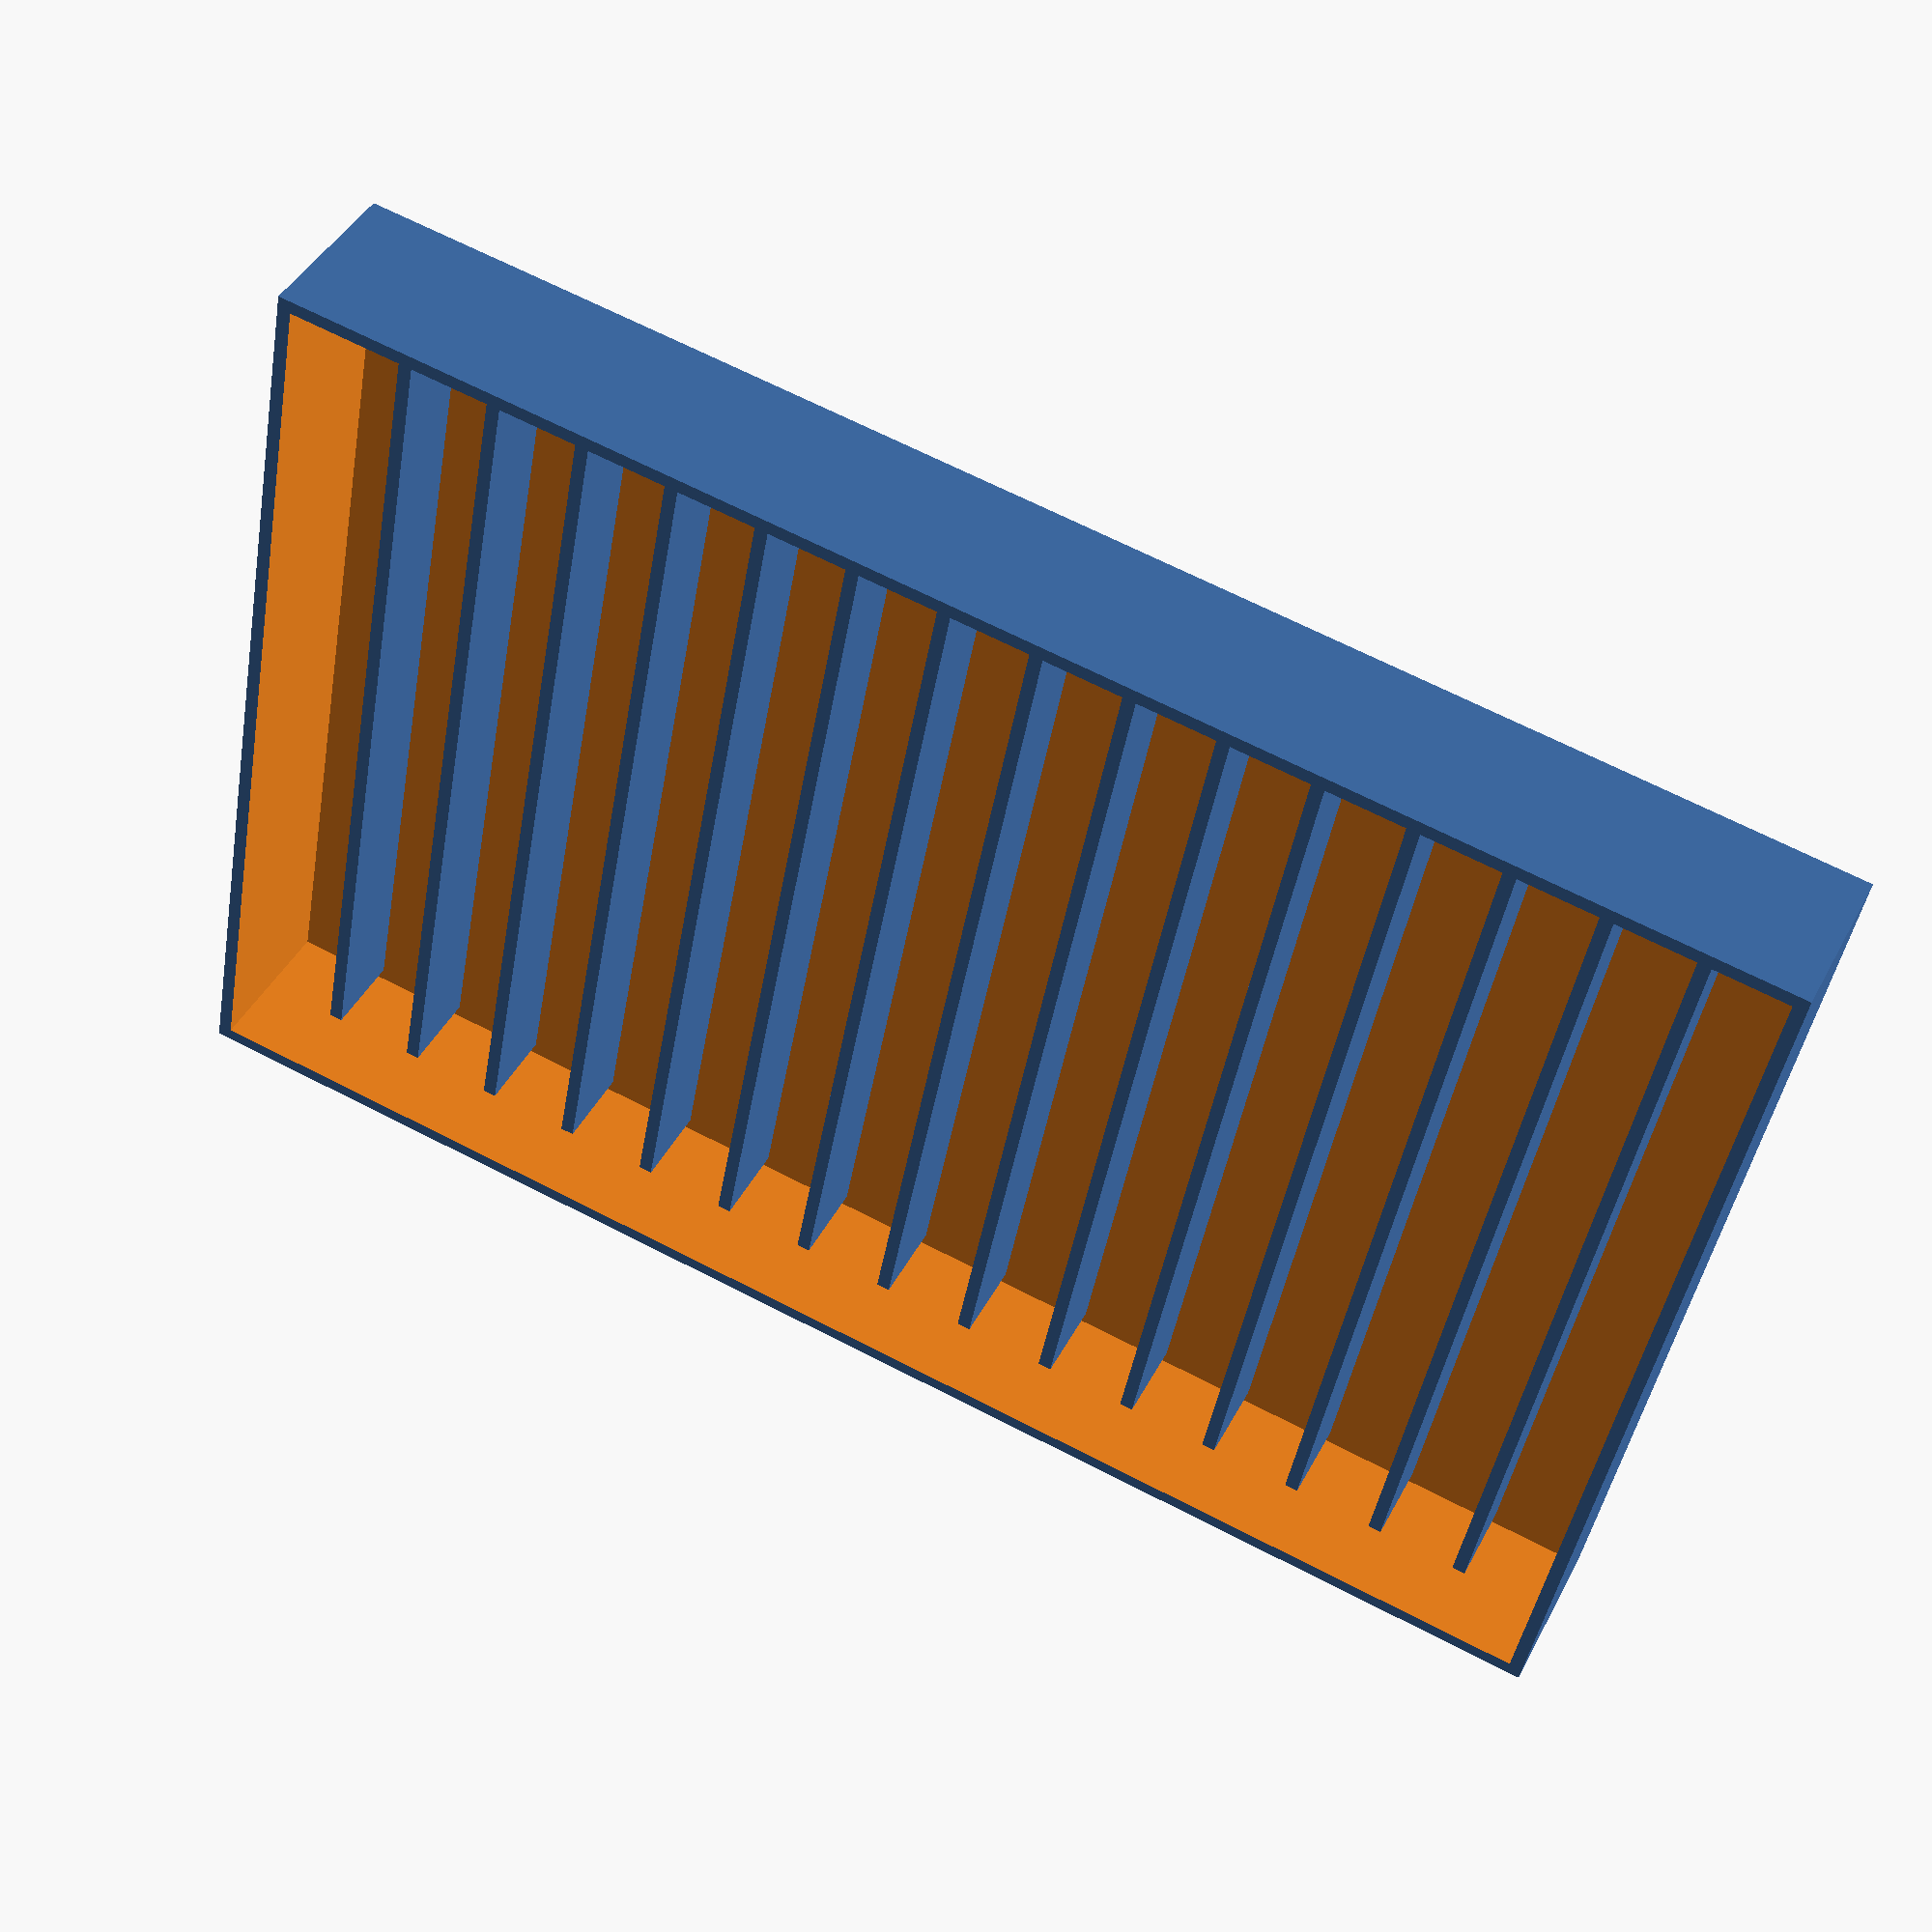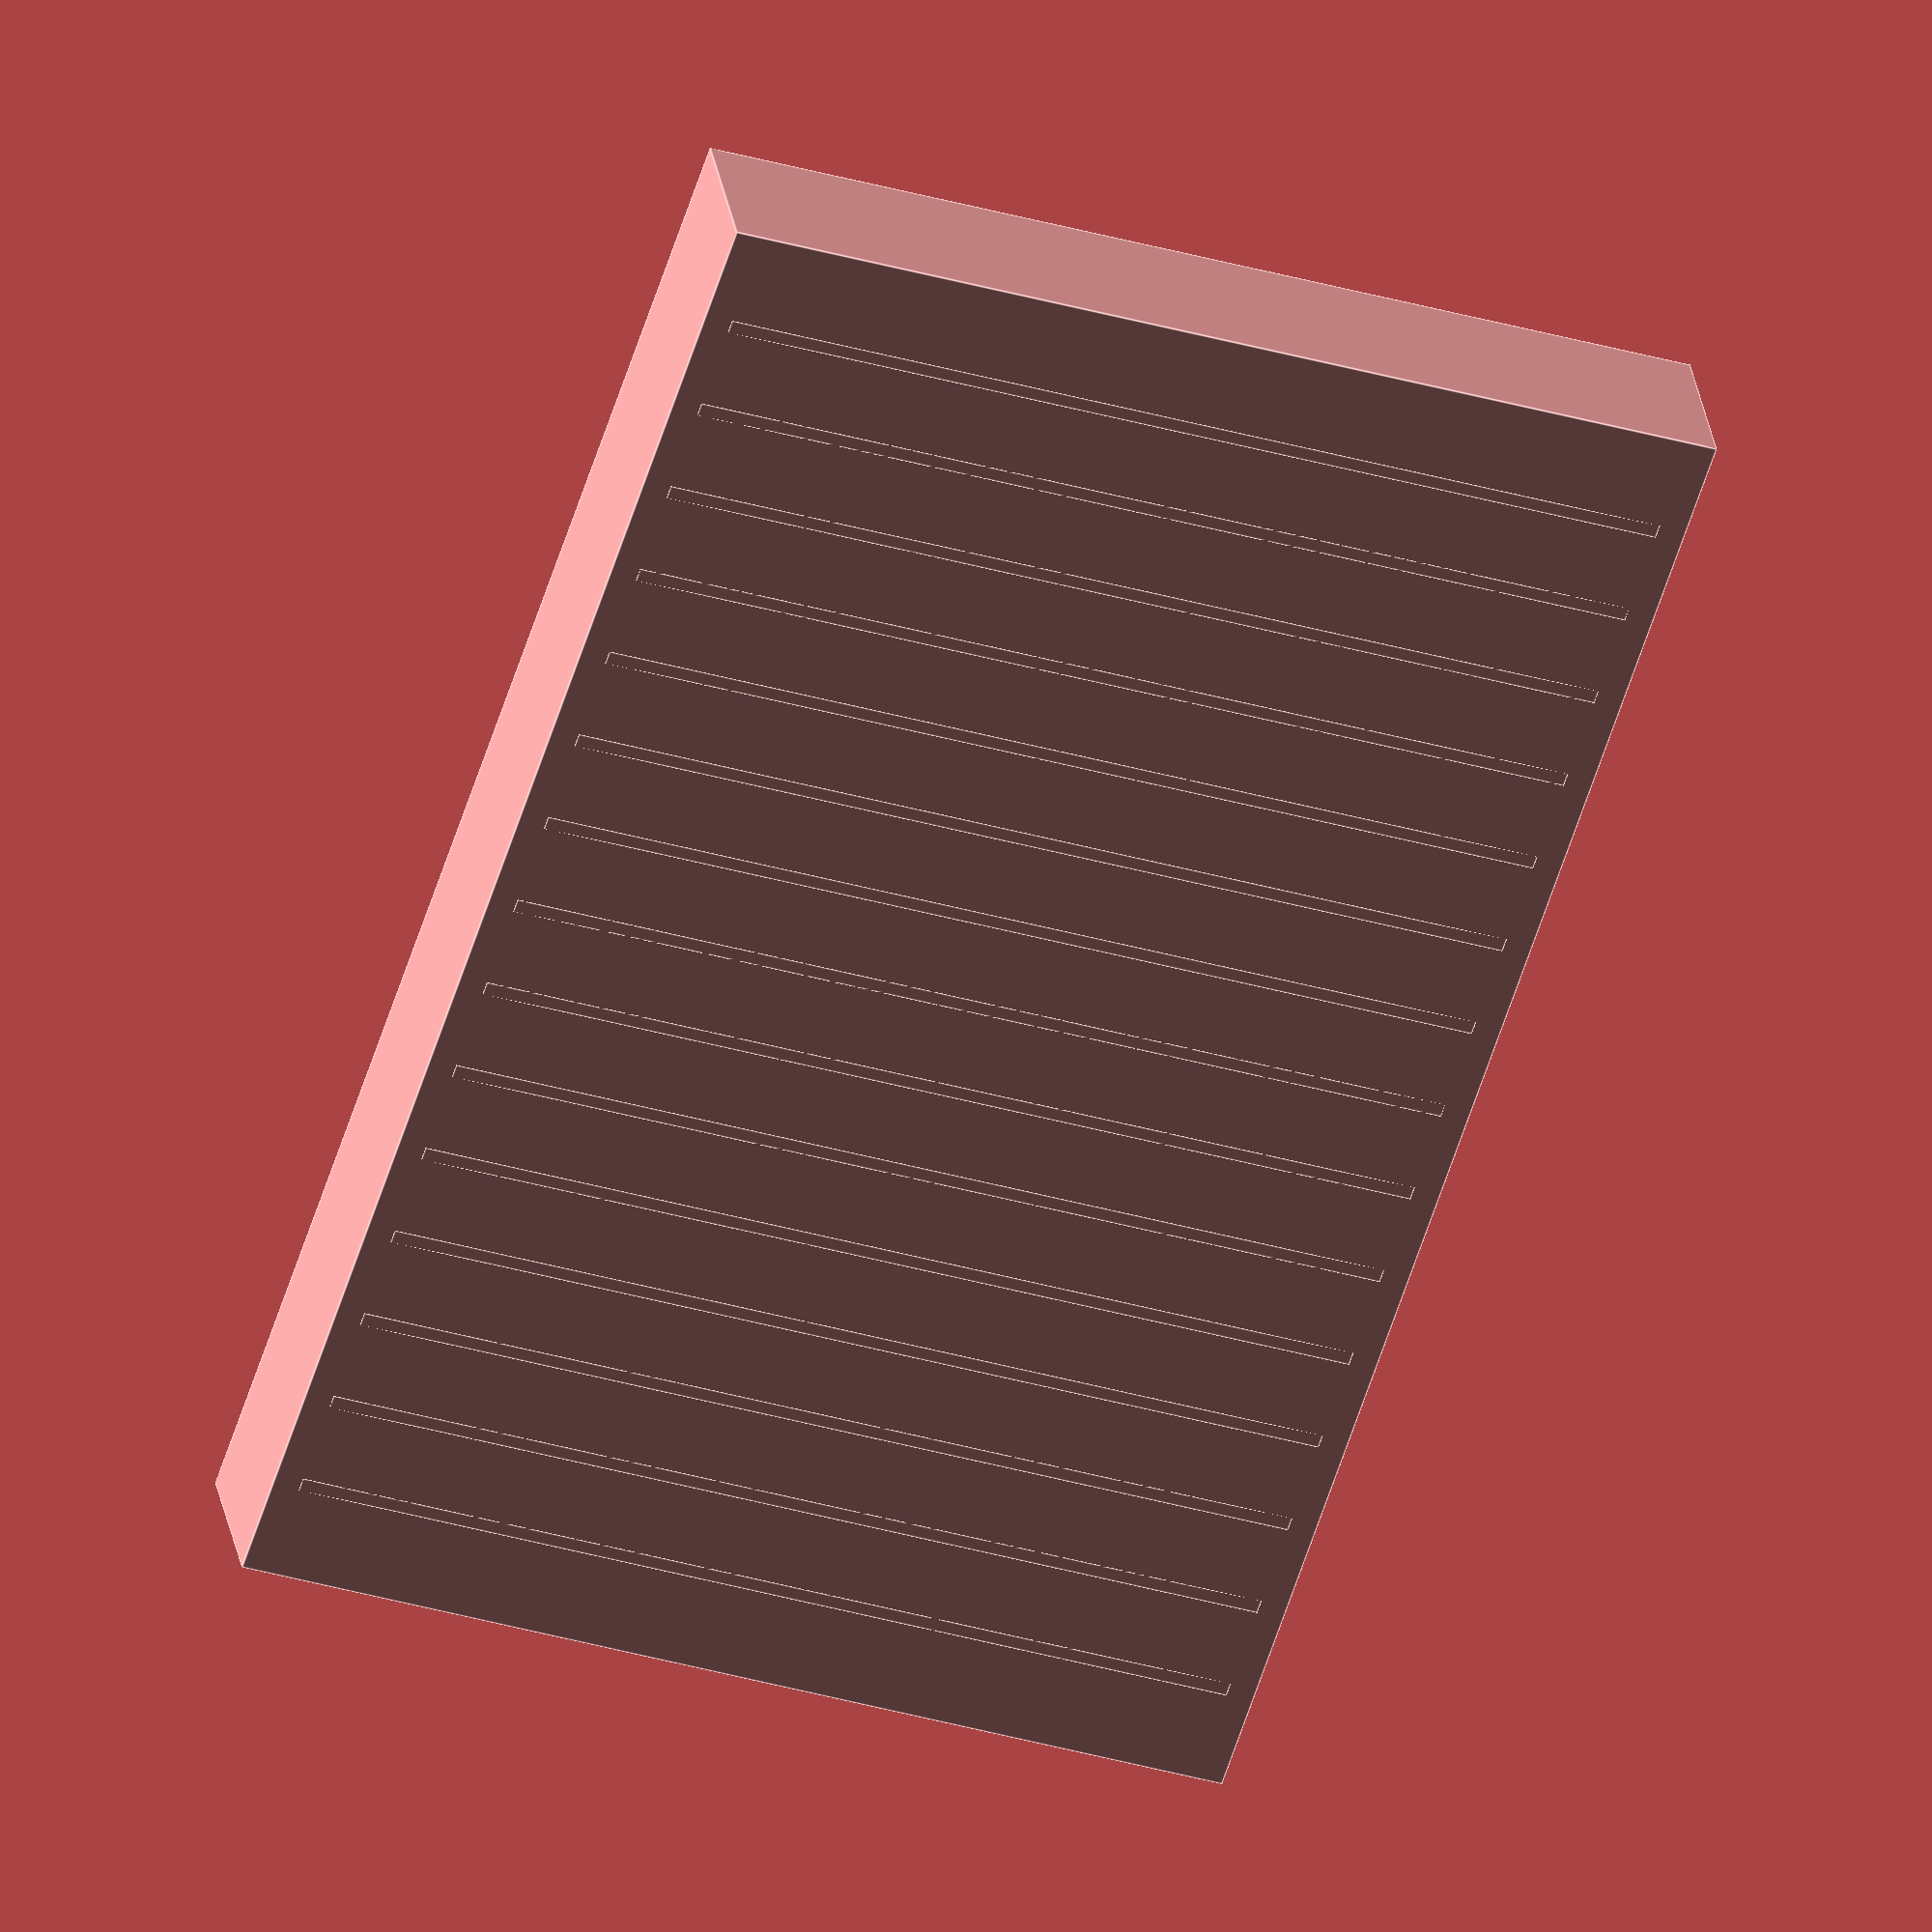
<openscad>
// this is the x/y size of the tray
width_x = 90;
width_y = 60;

// the deepth of the tray and the fins
depth = 10;
depth_fins = 6;

//how many fins you want
count_fins = 15;

// how thick the walls/floor should be
wall_width = 0.8;

// the spacing for the fins is calculated
spacing = (width_x - (count_fins+2) * wall_width) / (count_fins+1);

module plantTray(){
    difference() {
        cube([width_x,width_y,depth]);
        translate([wall_width,wall_width,wall_width])
            cube([width_x-2*wall_width,width_y-2*wall_width,depth]);
    }
    for (i = [1:(width_x-2*wall_width)/(spacing+wall_width)]) {
        translate([i * (spacing+wall_width), 2*wall_width, 0]) 
            cube([wall_width, width_y-4*wall_width,depth_fins]);
    }
}
plantTray();
</openscad>
<views>
elev=317.6 azim=10.5 roll=25.7 proj=p view=wireframe
elev=330.7 azim=71.4 roll=171.2 proj=o view=edges
</views>
